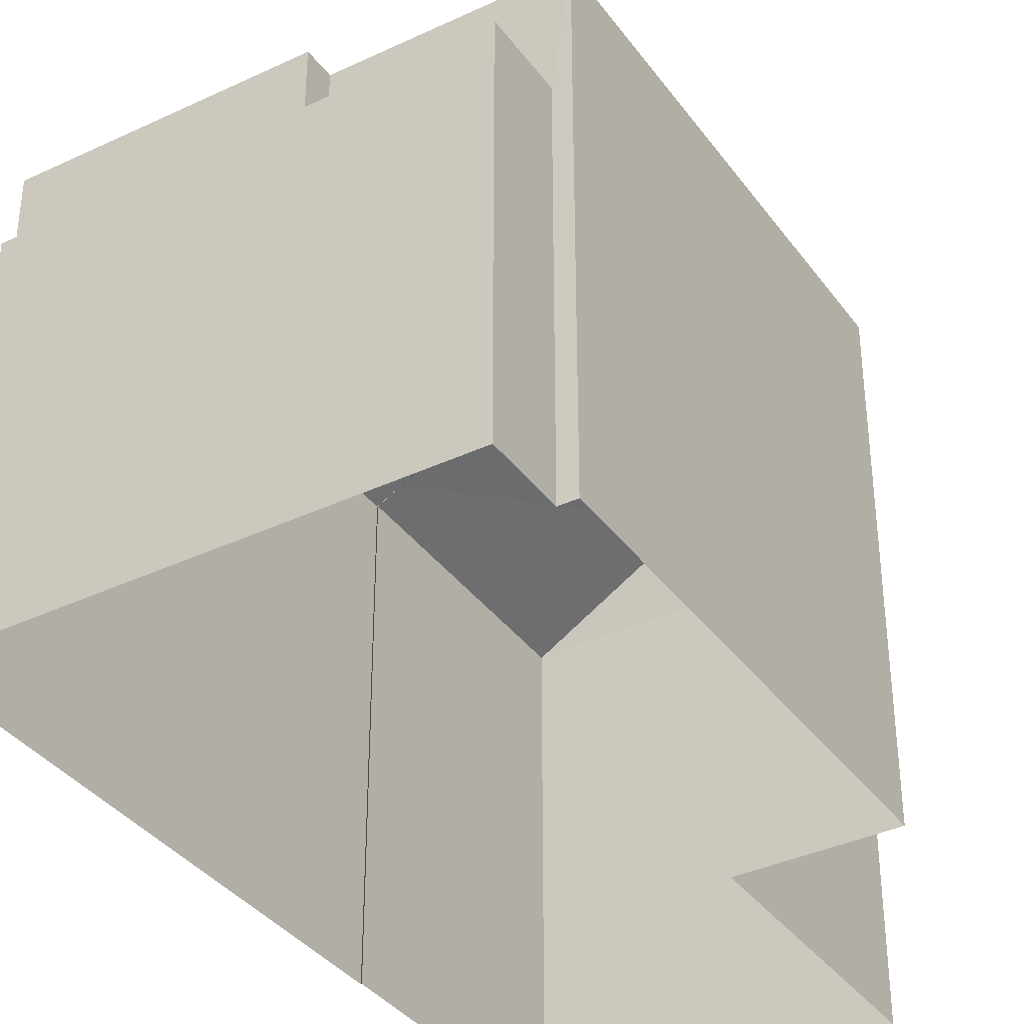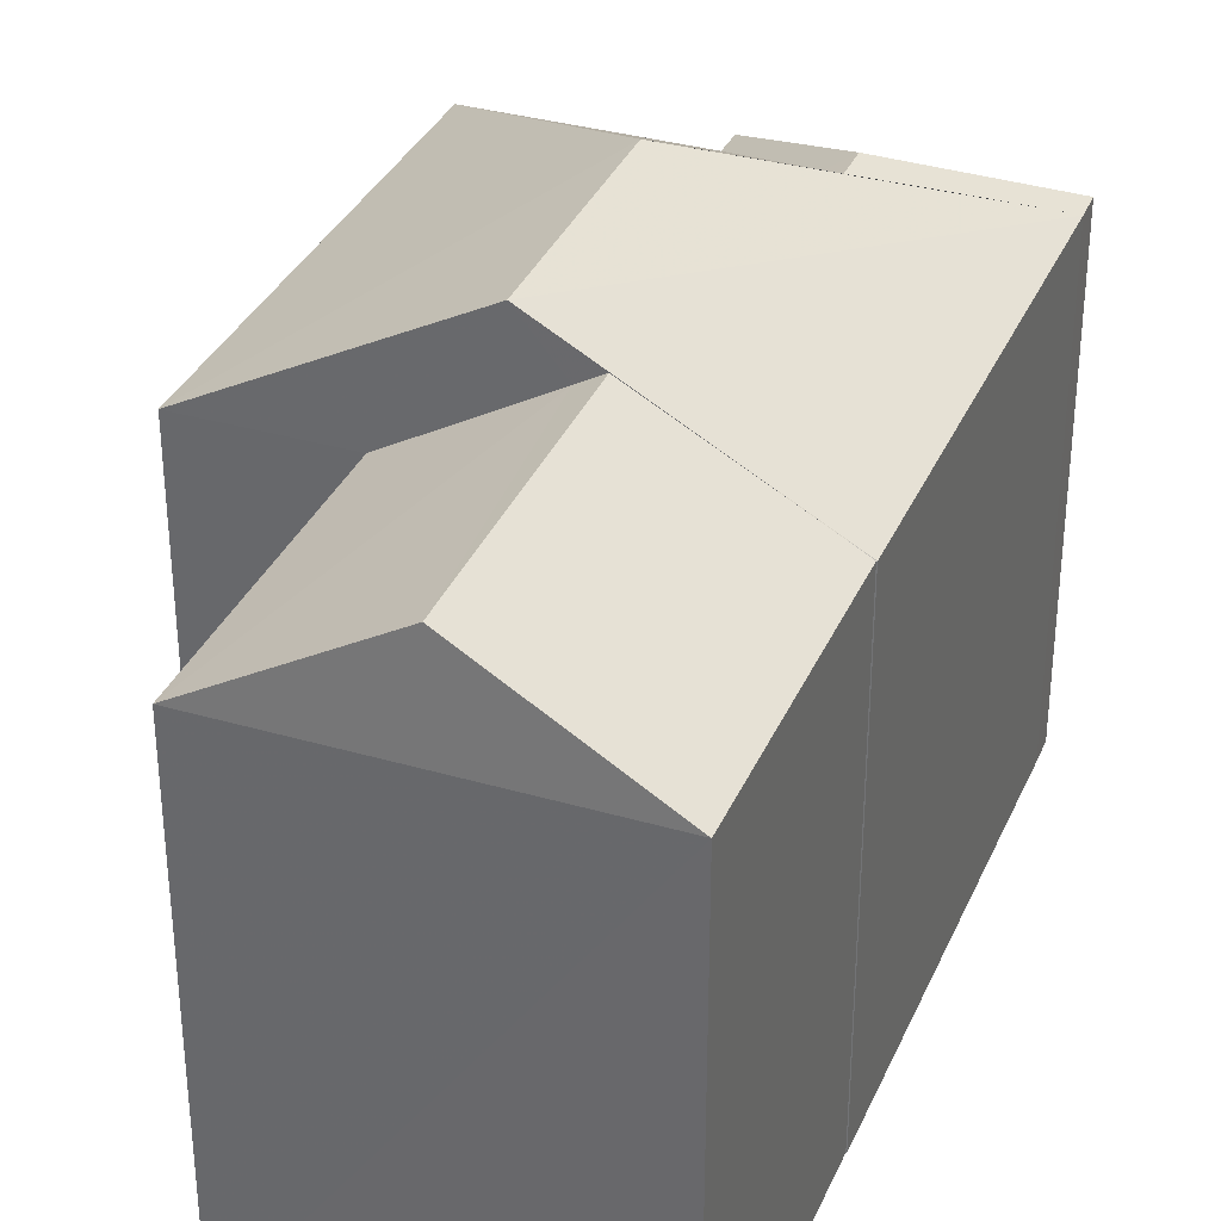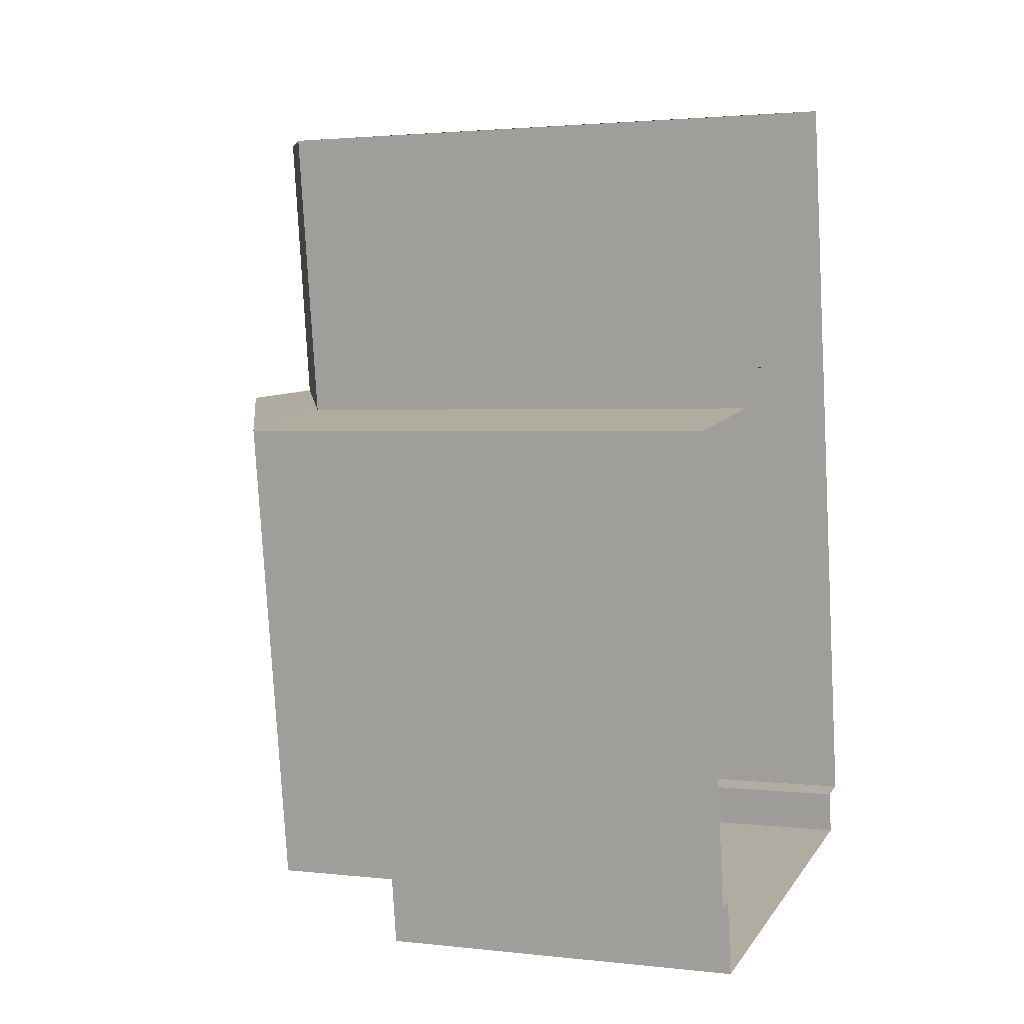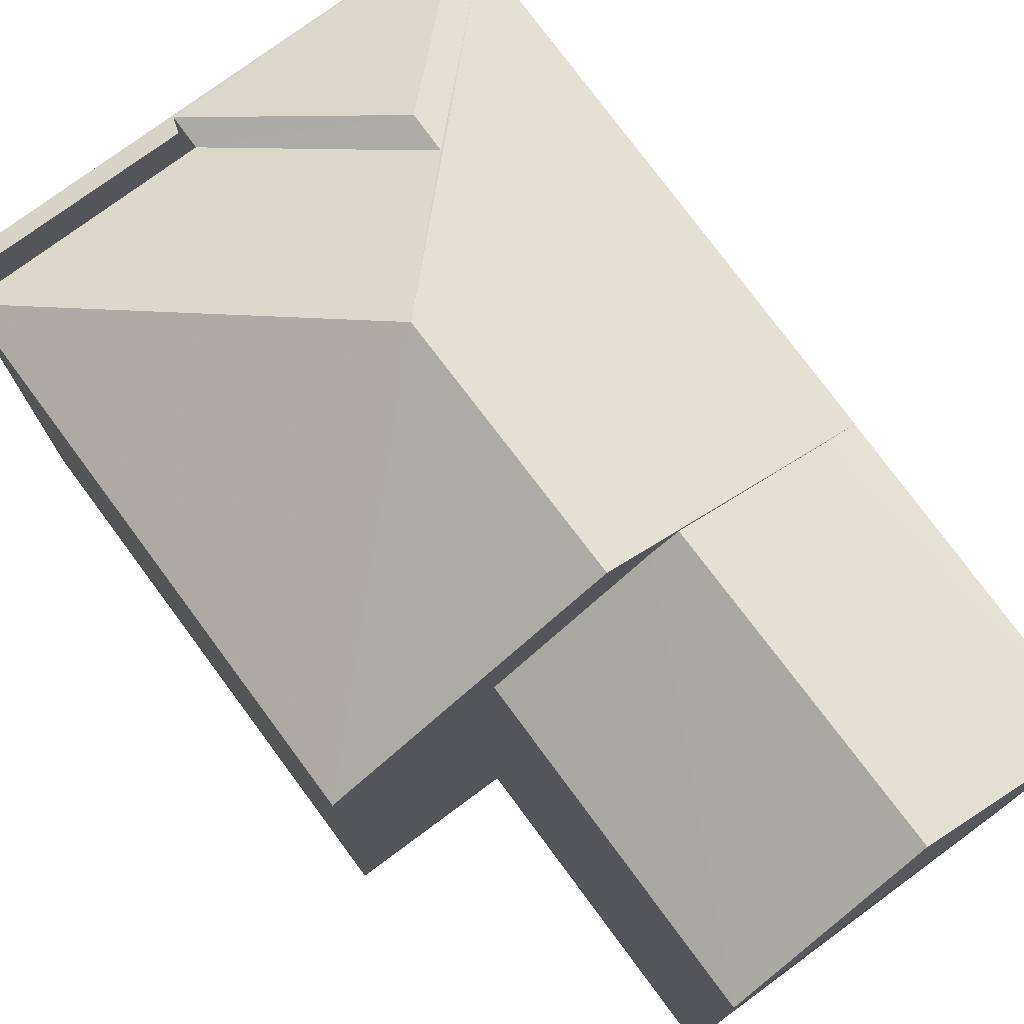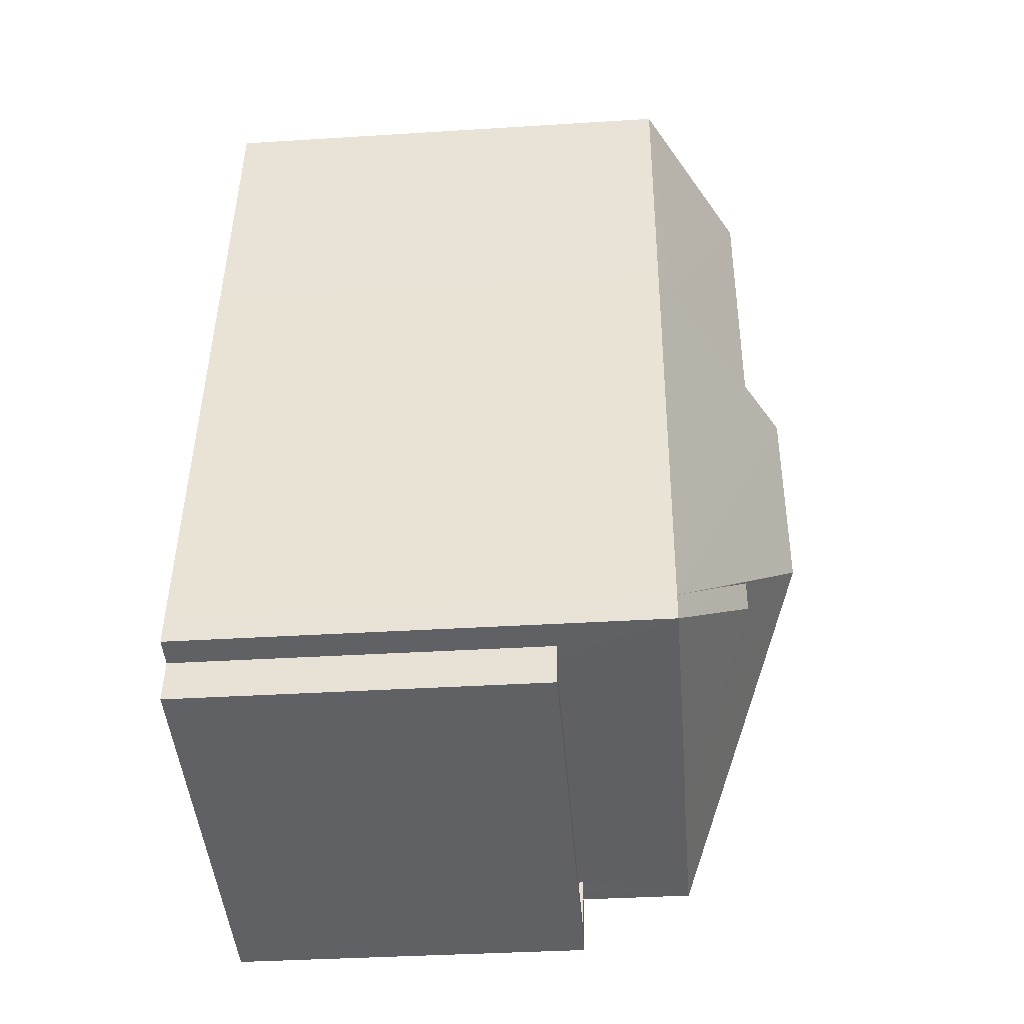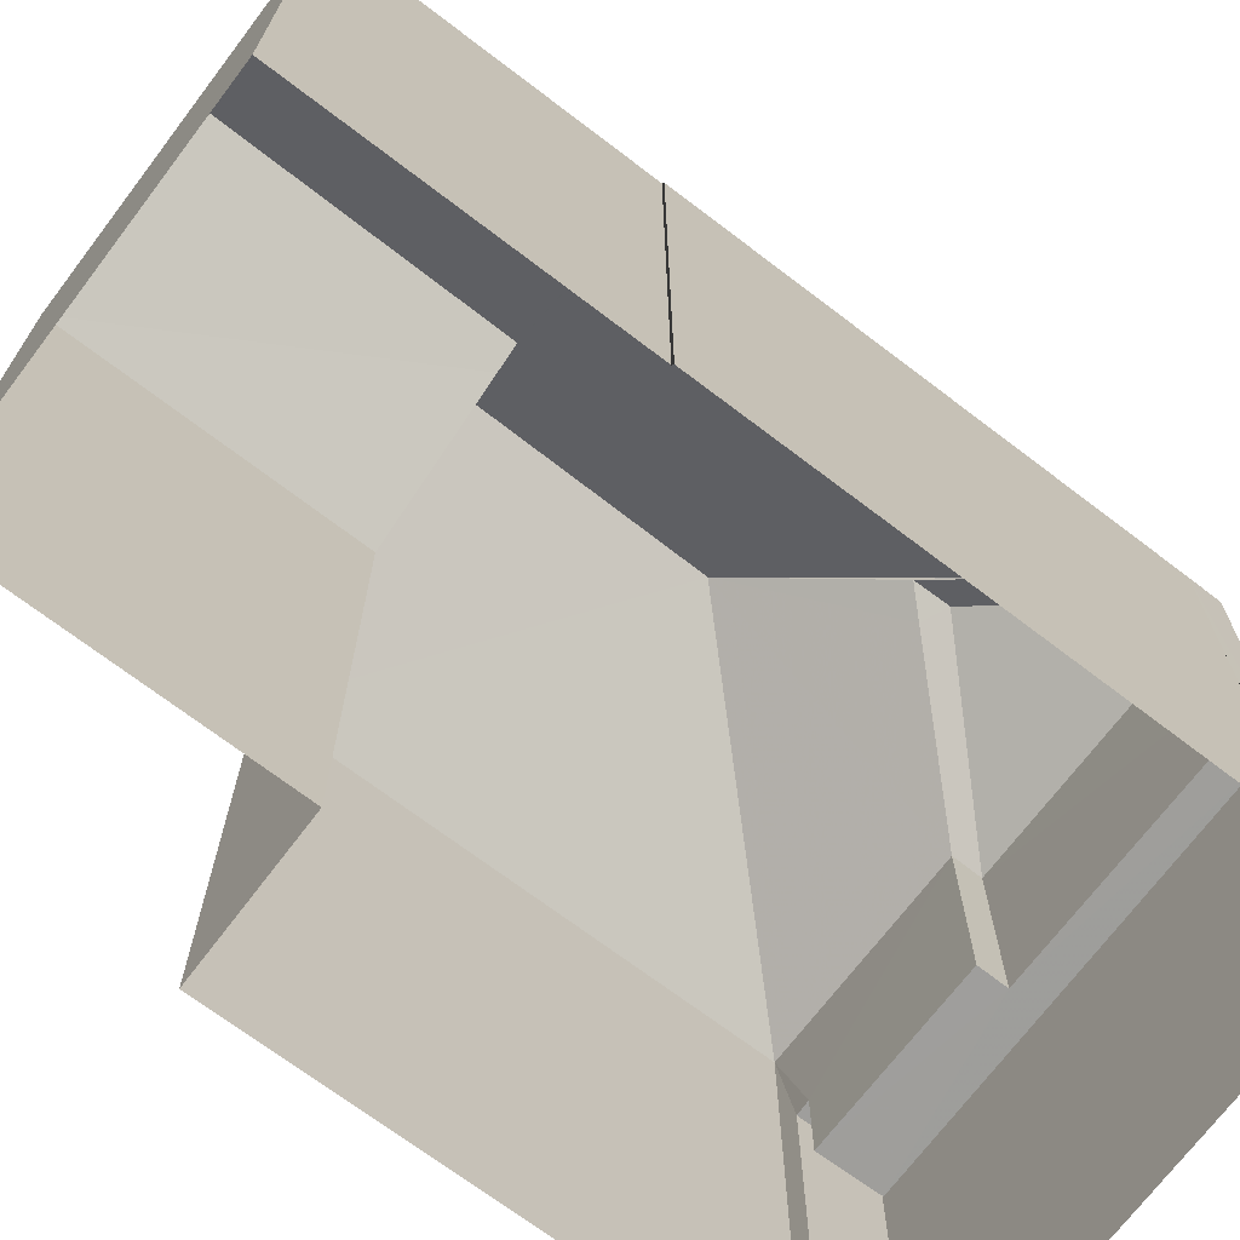
<metadata>
{"format":"obj","ext":"obj","renderer":"f3d","projection":"perspective","resolution":1024,"background":"white","views":[{"elev":-36.5,"azim":22.8,"up":"+Z"},{"elev":34.3,"azim":-167.2,"up":"+Z"},{"elev":2.4,"azim":111.8,"up":"+Y"},{"elev":76.9,"azim":134.9,"up":"+Z"},{"elev":-36.4,"azim":-85.3,"up":"+Y"},{"elev":-70.8,"azim":-135.8,"up":"+Z"}]}
</metadata>
<code>
v -8.809e+04 -9.92e+04 7.691
v -8.809e+04 -9.92e+04 7.691
v -8.809e+04 -9.919e+04 7.691
v -8.809e+04 -9.919e+04 7.691
v -8.809e+04 -9.919e+04 7.691
v -8.81e+04 -9.919e+04 7.691
v -8.81e+04 -9.919e+04 7.691
v -8.81e+04 -9.92e+04 7.691
v -8.809e+04 -9.92e+04 7.691
v -8.81e+04 -9.92e+04 7.691
v -8.81e+04 -9.919e+04 7.691
v -8.81e+04 -9.92e+04 7.691
v -8.81e+04 -9.92e+04 7.691
v -8.81e+04 -9.92e+04 7.691
v -8.809e+04 -9.92e+04 11.44
v -8.81e+04 -9.92e+04 11.44
v -8.809e+04 -9.92e+04 11.44
v -8.81e+04 -9.92e+04 11.44
v -8.81e+04 -9.92e+04 11.44
v -8.81e+04 -9.92e+04 11.44
v -8.81e+04 -9.92e+04 12.44
v -8.81e+04 -9.92e+04 12.44
v -8.81e+04 -9.92e+04 12.44
v -8.809e+04 -9.92e+04 12.44
v -8.809e+04 -9.92e+04 12.44
v -8.809e+04 -9.92e+04 12.44
v -8.81e+04 -9.92e+04 12.44
v -8.809e+04 -9.92e+04 12.44
v -8.81e+04 -9.92e+04 13.9
v -8.81e+04 -9.92e+04 13.9
v -8.81e+04 -9.92e+04 13.9
v -8.81e+04 -9.92e+04 14.47
v -8.81e+04 -9.92e+04 14.83
v -8.81e+04 -9.92e+04 14.83
v -8.81e+04 -9.92e+04 14.69
v -8.81e+04 -9.92e+04 13.9
v -8.81e+04 -9.92e+04 13.9
v -8.81e+04 -9.92e+04 13.9
v -8.81e+04 -9.92e+04 15.58
v -8.809e+04 -9.92e+04 13.9
v -8.81e+04 -9.919e+04 15.58
v -8.81e+04 -9.919e+04 13.9
v -8.809e+04 -9.919e+04 13.9
v -8.81e+04 -9.919e+04 14.93
v -8.809e+04 -9.919e+04 13.9
v -8.809e+04 -9.919e+04 13.9
v -8.81e+04 -9.919e+04 15.11
v -8.81e+04 -9.919e+04 15.11
v -8.81e+04 -9.919e+04 14.09
v -8.81e+04 -9.919e+04 13.9
v -8.81e+04 -9.919e+04 13.9
v -8.81e+04 -9.919e+04 13.9
f 1 2 3
f 3 2 4
f 5 4 6
f 7 5 6
f 8 2 9
f 8 9 10
f 11 6 12
f 13 11 12
f 14 12 8
f 4 2 8
f 6 4 12
f 12 4 8
f 15 16 17
f 17 16 18
f 15 19 16
f 18 16 20
f 21 22 23
f 24 25 26
f 22 27 23
f 26 25 28
f 25 27 28
f 23 27 25
f 29 30 31
f 32 29 31
f 32 33 34
f 32 31 33
f 35 34 33
f 33 36 35
f 33 37 36
f 37 33 31
f 38 29 32
f 38 32 39
f 39 36 40
f 39 35 36
f 34 35 39
f 32 34 39
f 41 42 38
f 41 38 39
f 43 41 39
f 39 40 43
f 44 45 46
f 44 47 48
f 44 46 47
f 48 47 49
f 50 51 52
f 49 47 52
f 51 49 52
f 20 23 18
f 20 21 23
f 24 15 17
f 25 24 17
f 23 17 18
f 23 25 17
f 9 26 28
f 9 2 26
f 27 10 9
f 28 27 9
f 22 10 27
f 22 8 10
f 20 16 21
f 8 22 14
f 16 37 21
f 14 22 31
f 21 37 31
f 22 21 31
f 30 14 31
f 30 12 14
f 37 19 36
f 37 16 19
f 42 49 51
f 41 43 45
f 42 41 49
f 44 41 45
f 48 41 44
f 49 41 48
f 45 43 3
f 4 45 3
f 42 50 11
f 11 50 6
f 51 50 42
f 43 1 3
f 43 40 1
f 24 36 19
f 36 24 40
f 40 26 1
f 19 15 24
f 1 26 2
f 24 26 40
f 12 30 13
f 13 30 38
f 30 29 38
f 38 42 11
f 13 38 11
f 47 46 52
f 6 52 7
f 6 50 52
f 52 5 7
f 52 46 5
f 4 5 46
f 45 4 46

</code>
